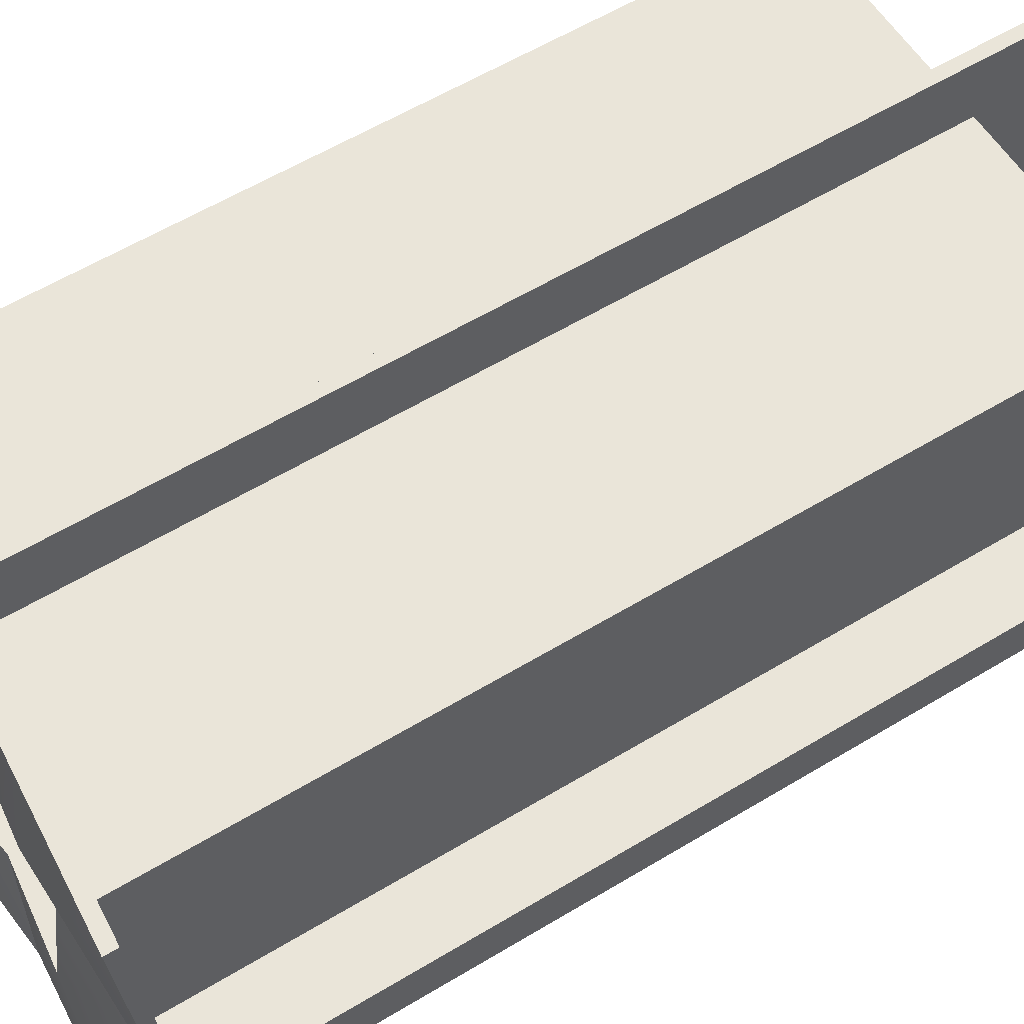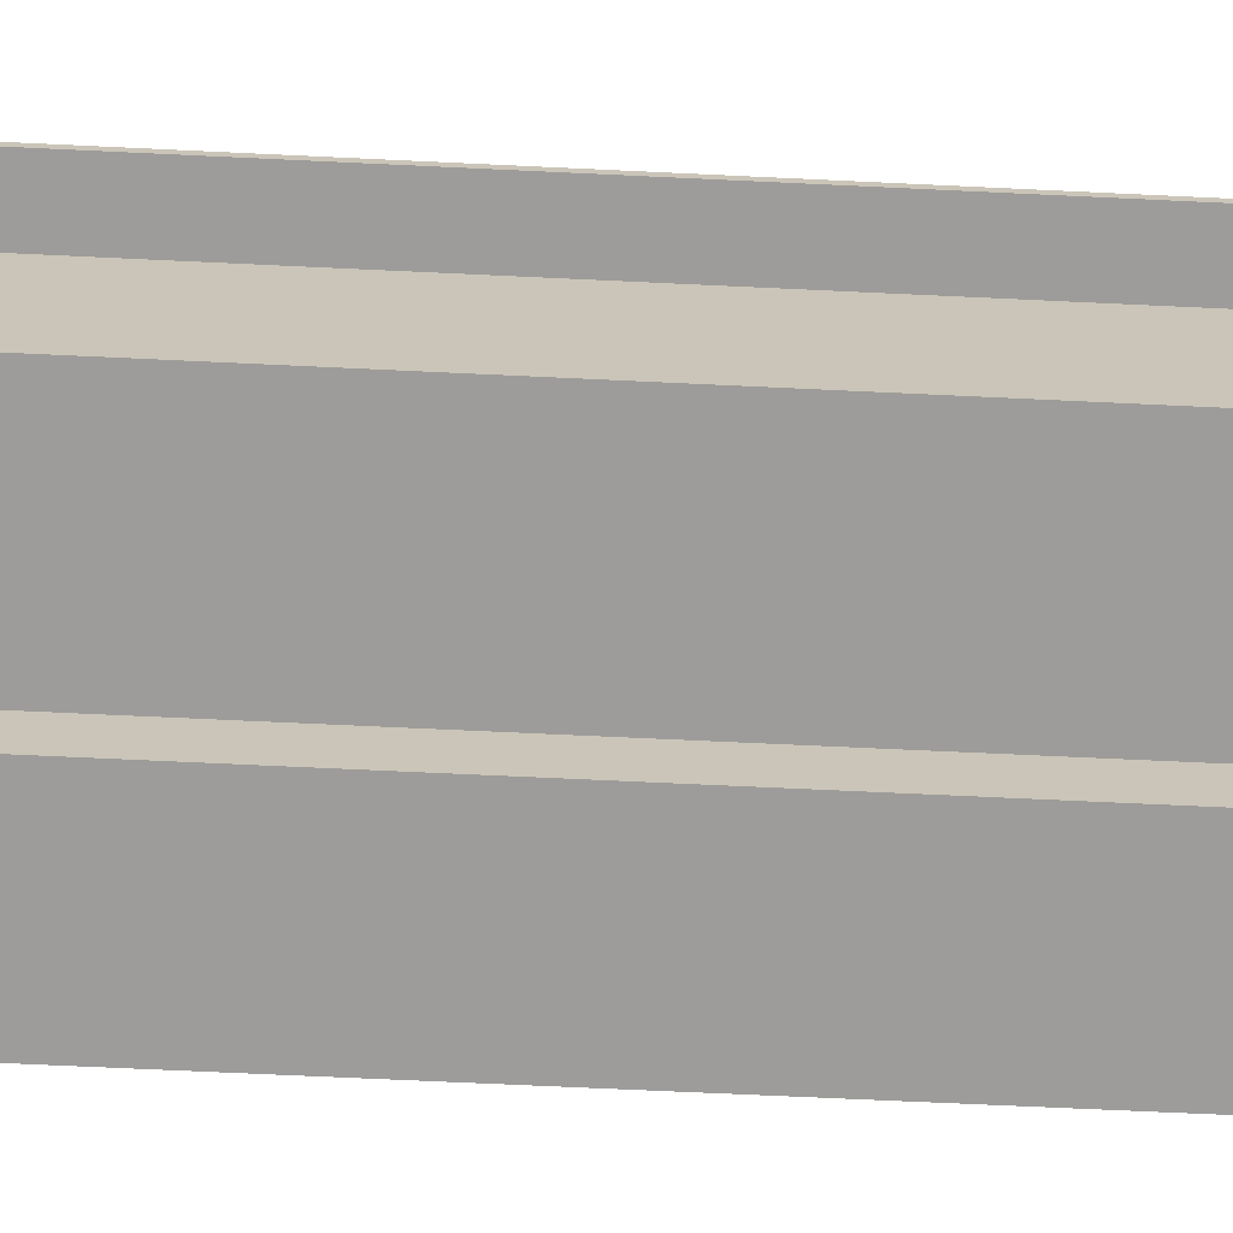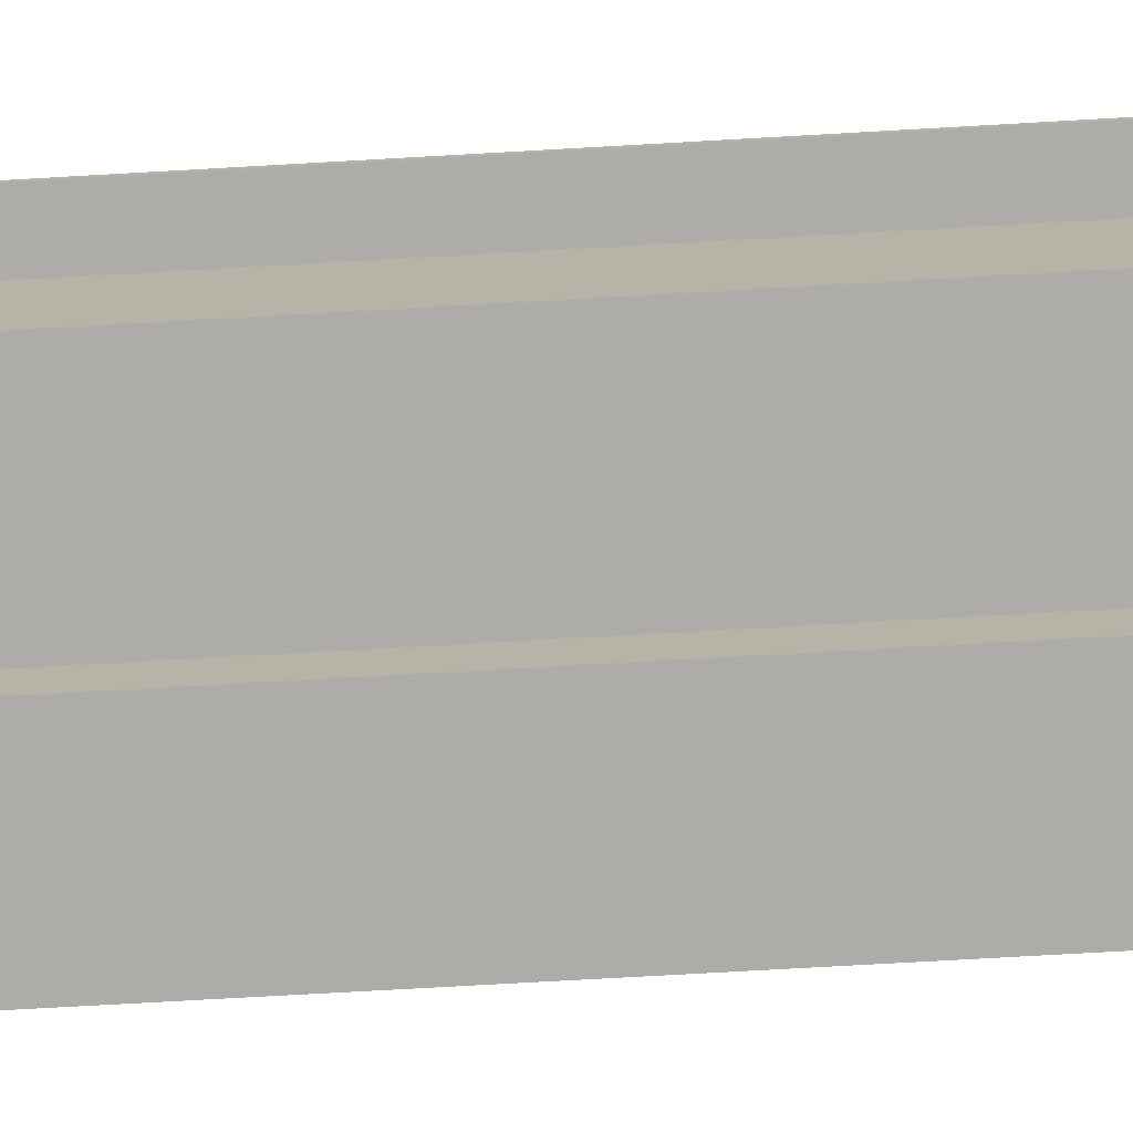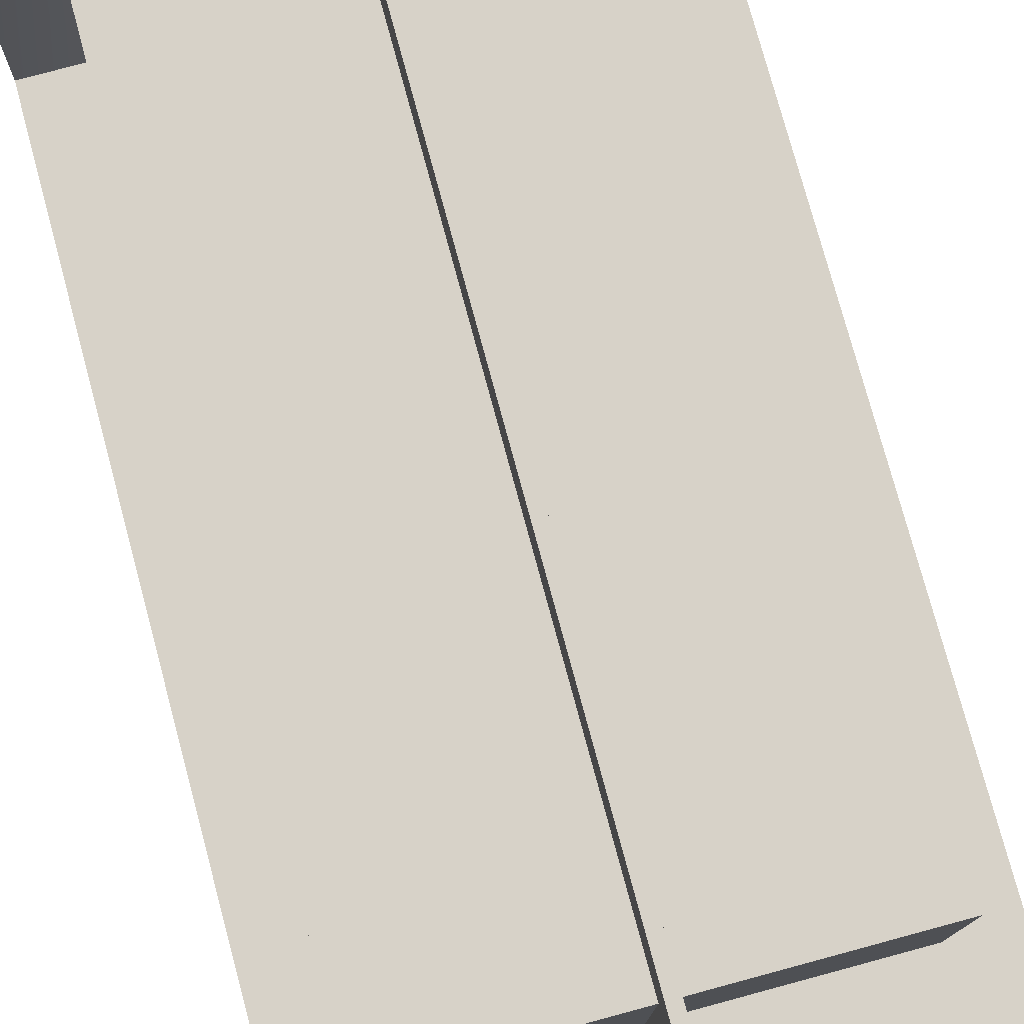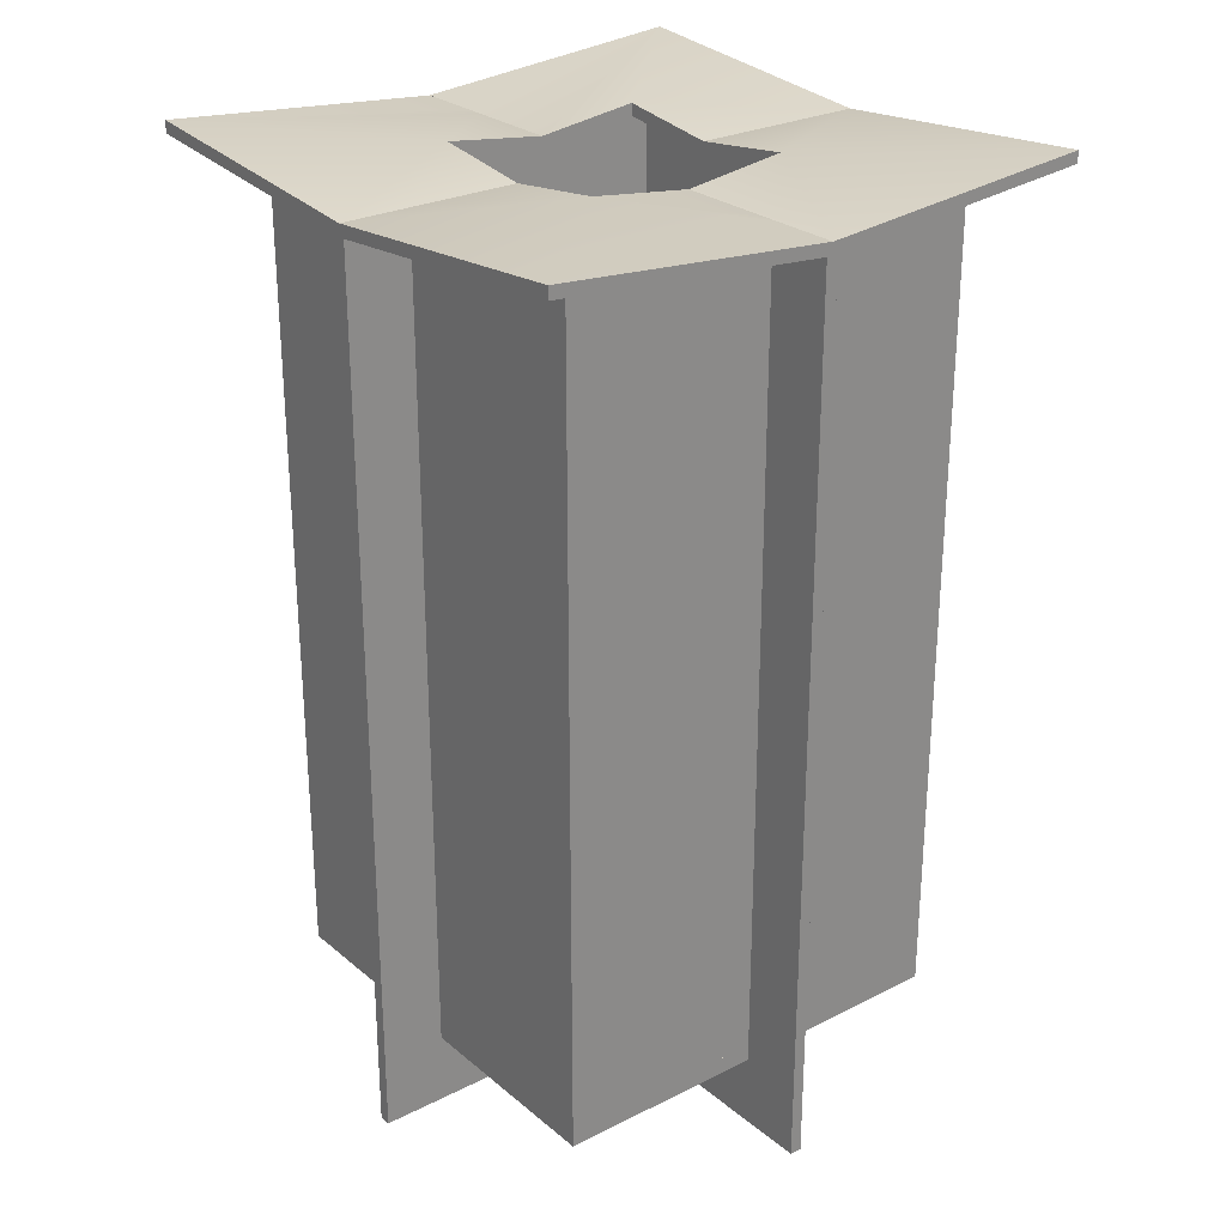
<metadata>
{"format":"obj","ext":"obj","renderer":"f3d","projection":"perspective","resolution":1024,"background":"white","views":[{"elev":58.2,"azim":-122.1,"up":"+Z"},{"elev":-70.0,"azim":87.3,"up":"+Z"},{"elev":-76.6,"azim":93.2,"up":"+Z"},{"elev":77.3,"azim":-15.1,"up":"+Z"},{"elev":26.6,"azim":-128.2,"up":"+Y"}]}
</metadata>
<code>
v -0.08332 0.2223 -0.1798
v -0.006494 0.2125 -0.1657
v -0.08332 0.2223 -0.1657
v -0.006494 0.2125 -0.1798
v -0.006494 0.2125 -0.0869
v -0.09082 0.2233 -0.0869
v -0.006494 0.2125 -0.233
v 0.07033 0.2223 -0.1798
v -0.006494 0.2223 -0.1798
v -0.006494 0.2223 -0.1657
v 0.07033 0.2223 -0.1657
v -0.237 0.2322 -0.233
v -0.006494 0.2223 -0.233
v -0.006494 0.2223 -0.0869
v 0.07784 0.2233 -0.0869
v -0.1838 0.2223 -0.07939
v 0.224 0.2322 -0.233
v 0.07784 0.2331 -0.0869
v -0.09082 0.2331 -0.0869
v -0.1696 0.2223 -0.07939
v -0.237 0.2125 -0.002567
v 0.224 0.242 -0.233
v -0.237 0.242 -0.233
v -0.09082 0.2223 -0.002567
v 0.1566 0.2223 -0.07939
v -0.1696 0.2125 -0.002567
v -0.1838 0.2125 -0.002567
v 0.224 0.2223 -0.002567
v 0.1566 0.2223 -0.002567
v -0.09082 0.2125 -0.002567
v -0.1696 0.2223 -0.002567
v 0.07784 0.2125 -0.002567
v 0.1708 0.2223 -0.07939
v 0.1566 0.2125 -0.002567
v -0.1838 0.2223 -0.002567
v -0.237 0.2322 0.2279
v -0.237 0.2223 -0.002567
v 0.224 0.2125 -0.002567
v 0.1708 0.2223 -0.002567
v 0.07784 0.2223 -0.002567
v -0.09082 0.2331 0.08176
v 0.1708 0.2125 -0.002567
v -0.1696 0.2223 0.07425
v -0.1838 0.2223 0.07425
v 0.224 0.242 0.2279
v -0.09082 0.2233 0.08176
v 0.07784 0.2233 0.08176
v -0.237 0.242 0.2279
v 0.224 0.2322 0.2279
v 0.1708 0.2223 0.07425
v 0.07784 0.2331 0.08176
v -0.006494 0.2223 0.08176
v 0.1566 0.2223 0.07425
v -0.08332 0.2223 0.1747
v -0.006494 0.2223 0.2279
v -0.006494 0.2125 0.08176
v -0.006494 0.2223 0.1747
v -0.006494 0.2125 0.2279
v -0.08332 0.2223 0.1606
v -0.006494 0.2125 0.1606
v 0.07033 0.2223 0.1606
v -0.006494 0.2125 0.1747
v 0.07033 0.2223 0.1747
v -0.006494 0.2223 0.1606
v 0.224 -0.5163 -0.007492
v 0.1708 -0.5163 0.002357
v 0.1708 -0.5163 -0.007492
v 0.224 -0.5163 0.002357
v -0.00157 -0.5163 0.002357
v -0.00157 -0.4572 -0.007492
v 0.224 0.2164 0.002357
v -0.00157 -0.4572 0.002357
v -0.00157 -0.5163 -0.007492
v 0.1708 -0.4572 -0.007492
v 0.224 0.2164 -0.007492
v 0.1708 -0.4572 0.002357
v -0.01142 -0.5163 0.002357
v -0.00157 -0.4572 0.1747
v -0.01142 -0.5163 -0.007492
v -0.01142 -0.4572 -0.007492
v -0.00157 -0.5163 -0.233
v 0.1462 -0.4572 -0.007492
v 0.1708 0.2164 0.002357
v 0.1609 -0.4572 0.002357
v -0.01142 -0.5163 0.2279
v -0.00157 -0.5163 0.2279
v -0.01142 -0.4572 -0.1798
v -0.00157 -0.4572 -0.1798
v 0.1708 0.2164 -0.007492
v -0.237 -0.5163 0.002357
v -0.01142 -0.4572 0.1747
v -0.00157 0.2164 0.1747
v -0.1838 -0.4572 -0.007492
v -0.01142 -0.5163 -0.233
v -0.01142 -0.4572 0.002357
v -0.00157 0.2164 -0.1798
v -0.237 -0.5163 -0.007492
v -0.1838 -0.4572 0.002357
v -0.00157 0.2164 0.2279
v -0.01142 0.2164 0.1747
v -0.01142 0.2164 -0.233
v -0.00157 0.2164 -0.233
v -0.237 0.2164 -0.007492
v -0.237 0.2164 0.002357
v -0.01142 0.2164 0.2279
v -0.01142 0.2164 -0.1798
v -0.1838 0.2164 0.002357
v -0.1838 0.2164 -0.007492
v -0.1838 0.2352 -0.1798
v 0.1708 -0.4572 -0.1798
v -0.1838 -0.4572 -0.1798
v -0.1696 -0.4572 -0.1657
v -0.1696 0.2334 -0.1657
v 0.1708 0.2352 -0.1798
v -0.1838 -0.4572 0.1747
v 0.1566 -0.4572 -0.1657
v 0.1566 0.2334 -0.1657
v -0.1696 -0.4572 0.1606
v 0.1566 -0.4572 -0.007492
v -0.1696 -0.4572 0.002357
v -0.1838 0.2352 0.1747
v 0.1708 -0.4572 0.1747
v 0.1566 -0.4572 0.1606
v 0.1566 -0.4572 0.002357
v -0.01142 -0.4572 0.1606
v 0.1708 0.2352 0.1747
v -0.00157 -0.4572 0.1606
v -0.1696 0.2334 0.1606
v 0.1566 0.2334 0.1606
g mesh1_mesh1-geometry
f 1 2 3
f 2 1 4
f 3 2 1
f 4 1 2
f 5 3 2
f 2 3 5
f 1 3 6
f 6 3 1
f 7 4 1
f 1 4 7
f 8 2 4
f 4 2 8
f 2 9 4
f 4 9 2
f 3 5 6
f 6 5 3
f 5 10 2
f 2 10 5
f 11 5 2
f 2 5 11
f 1 6 12
f 12 6 1
f 4 13 7
f 7 13 4
f 8 4 7
f 7 4 8
f 7 1 12
f 12 1 7
f 2 8 11
f 11 8 2
f 9 2 10
f 10 2 9
f 13 4 9
f 9 4 13
f 14 6 5
f 5 6 14
f 10 5 14
f 14 5 10
f 5 11 15
f 15 11 5
f 6 16 12
f 12 16 6
f 13 17 7
f 7 17 13
f 12 13 7
f 7 13 12
f 17 8 7
f 7 8 17
f 17 11 8
f 8 11 17
f 9 18 13
f 13 18 9
f 6 14 19
f 19 14 6
f 15 14 5
f 5 14 15
f 14 10 19
f 19 10 14
f 17 15 11
f 11 15 17
f 6 20 16
f 16 20 6
f 16 21 12
f 12 21 16
f 17 13 22
f 22 13 17
f 13 12 23
f 23 12 13
f 18 9 14
f 14 9 18
f 22 13 18
f 18 13 22
f 24 6 19
f 19 6 24
f 14 15 18
f 18 15 14
f 13 19 10
f 10 19 13
f 17 25 15
f 15 25 17
f 20 6 26
f 26 6 20
f 20 27 16
f 16 27 20
f 27 21 16
f 16 21 27
f 21 23 12
f 12 23 21
f 28 17 22
f 22 17 28
f 13 23 19
f 19 23 13
f 22 18 29
f 29 18 22
f 6 24 30
f 30 24 6
f 19 31 24
f 24 31 19
f 32 18 15
f 15 18 32
f 17 33 25
f 25 33 17
f 34 15 25
f 25 15 34
f 26 6 30
f 30 6 26
f 27 20 26
f 26 20 27
f 35 21 27
f 27 21 35
f 27 36 21
f 21 36 27
f 23 21 37
f 37 21 23
f 17 28 38
f 38 28 17
f 22 39 28
f 28 39 22
f 19 23 35
f 35 23 19
f 29 18 40
f 40 18 29
f 39 22 29
f 29 22 39
f 41 30 24
f 24 30 41
f 24 26 30
f 30 26 24
f 31 19 35
f 35 19 31
f 26 24 31
f 31 24 26
f 31 41 24
f 24 41 31
f 18 32 40
f 40 32 18
f 15 34 32
f 32 34 15
f 17 42 33
f 33 42 17
f 33 34 25
f 25 34 33
f 30 43 26
f 26 43 30
f 31 27 26
f 26 27 31
f 26 44 27
f 27 44 26
f 21 35 37
f 37 35 21
f 27 31 35
f 35 31 27
f 44 36 27
f 27 36 44
f 36 37 21
f 21 37 36
f 35 23 37
f 37 23 35
f 39 38 28
f 28 38 39
f 45 38 28
f 28 38 45
f 38 42 17
f 17 42 38
f 39 45 28
f 28 45 39
f 32 29 40
f 40 29 32
f 45 29 40
f 40 29 45
f 34 39 29
f 29 39 34
f 29 45 39
f 39 45 29
f 30 41 46
f 46 41 30
f 35 41 31
f 31 41 35
f 47 40 32
f 32 40 47
f 29 32 34
f 34 32 29
f 34 47 32
f 32 47 34
f 34 33 42
f 42 33 34
f 43 30 46
f 46 30 43
f 44 26 43
f 43 26 44
f 41 35 37
f 37 35 41
f 46 36 44
f 44 36 46
f 37 36 48
f 48 36 37
f 38 39 42
f 42 39 38
f 38 45 49
f 49 45 38
f 38 50 42
f 42 50 38
f 45 40 51
f 51 40 45
f 39 34 42
f 42 34 39
f 52 46 41
f 41 46 52
f 40 47 51
f 51 47 40
f 47 34 53
f 53 34 47
f 42 53 34
f 34 53 42
f 46 44 43
f 43 44 46
f 41 37 48
f 48 37 41
f 54 36 46
f 46 36 54
f 36 55 48
f 48 55 36
f 55 49 45
f 45 49 55
f 49 50 38
f 38 50 49
f 53 42 50
f 50 42 53
f 45 51 55
f 55 51 45
f 46 52 56
f 56 52 46
f 52 41 57
f 57 41 52
f 47 52 51
f 51 52 47
f 49 47 53
f 53 47 49
f 55 41 48
f 48 41 55
f 58 36 54
f 54 36 58
f 54 46 59
f 59 46 54
f 55 36 58
f 58 36 55
f 49 55 58
f 58 55 49
f 49 53 50
f 50 53 49
f 51 52 55
f 55 52 51
f 52 47 56
f 56 47 52
f 60 52 56
f 56 52 60
f 56 59 46
f 46 59 56
f 55 57 41
f 41 57 55
f 49 61 47
f 47 61 49
f 58 54 62
f 62 54 58
f 60 54 59
f 59 54 60
f 57 58 55
f 55 58 57
f 49 58 63
f 63 58 49
f 47 60 56
f 56 60 47
f 52 60 64
f 64 60 52
f 59 56 60
f 60 56 59
f 49 63 61
f 61 63 49
f 60 47 61
f 61 47 60
f 54 60 62
f 62 60 54
f 58 57 62
f 62 57 58
f 63 58 62
f 62 58 63
f 62 64 60
f 60 64 62
f 62 61 63
f 63 61 62
f 61 62 60
f 60 62 61
f 64 62 57
f 57 62 64
g mesh2_mesh2-geometry
l 23 13
l 23 12
l 37 23
l 13 22
l 13 7
l 9 13
l 12 7
l 21 12
l 48 37
l 37 21
l 37 35
l 22 28
l 22 17
l 7 17
l 4 7
l 36 21
l 21 27
l 48 36
l 55 48
l 35 31
l 28 45
l 28 38
l 39 28
l 17 38
l 2 4
l 58 36
l 27 26
l 45 55
l 58 55
l 55 57
l 31 24
l 45 49
l 38 49
l 42 38
l 29 39
l 5 2
l 49 58
l 58 62
l 26 30
l 24 41
l 19 24
l 24 30
l 34 42
l 40 29
l 5 15
l 6 5
l 14 5
l 62 60
l 30 6
l 46 30
l 41 52
l 46 41
l 14 19
l 19 6
l 32 34
l 51 40
l 32 40
l 40 18
l 18 15
l 15 32
l 18 14
l 14 10
l 60 56
l 56 46
l 56 52
l 52 51
l 32 47
l 47 51
l 47 56
g mesh3_mesh3-geometry
f 65 66 67
f 66 65 68
f 67 66 65
f 68 65 66
f 69 67 66
f 66 67 69
f 67 70 65
f 65 70 67
f 65 71 68
f 68 71 65
f 72 66 68
f 68 66 72
f 69 73 67
f 67 73 69
f 66 72 69
f 69 72 66
f 70 67 73
f 73 67 70
f 65 70 74
f 74 70 65
f 71 65 75
f 75 65 71
f 76 68 71
f 71 68 76
f 72 68 76
f 76 68 72
f 77 73 69
f 69 73 77
f 78 69 72
f 72 69 78
f 70 79 73
f 73 79 70
f 73 80 70
f 70 80 73
f 81 70 73
f 73 70 81
f 74 70 82
f 82 70 74
f 65 74 75
f 75 74 65
f 83 75 71
f 71 75 83
f 76 71 83
f 83 71 76
f 84 72 76
f 76 72 84
f 77 79 73
f 73 79 77
f 69 85 77
f 77 85 69
f 69 78 86
f 86 78 69
f 70 78 72
f 72 78 70
f 79 70 80
f 80 70 79
f 79 81 73
f 73 81 79
f 80 73 79
f 79 73 80
f 80 78 70
f 70 78 80
f 70 87 80
f 80 87 70
f 70 81 88
f 88 81 70
f 70 84 82
f 82 84 70
f 82 84 74
f 74 84 82
f 75 74 89
f 89 74 75
f 75 83 89
f 89 83 75
f 70 72 84
f 84 72 70
f 74 84 76
f 76 84 74
f 90 79 77
f 77 79 90
f 85 69 86
f 86 69 85
f 91 77 85
f 85 77 91
f 92 86 78
f 78 86 92
f 87 79 80
f 80 79 87
f 80 79 93
f 93 79 80
f 81 79 94
f 94 79 81
f 95 78 80
f 80 78 95
f 87 70 88
f 88 70 87
f 88 81 96
f 96 81 88
f 79 90 97
f 97 90 79
f 98 90 77
f 77 90 98
f 99 85 86
f 86 85 99
f 77 91 95
f 95 91 77
f 85 100 91
f 91 100 85
f 86 92 99
f 99 92 86
f 79 87 94
f 94 87 79
f 97 93 79
f 79 93 97
f 93 95 80
f 80 95 93
f 101 81 94
f 94 81 101
f 78 95 91
f 91 95 78
f 96 81 102
f 102 81 96
f 90 103 97
f 97 103 90
f 90 98 104
f 104 98 90
f 98 77 95
f 95 77 98
f 85 99 105
f 105 99 85
f 100 85 105
f 105 85 100
f 105 92 99
f 99 92 105
f 94 87 106
f 106 87 94
f 93 97 103
f 103 97 93
f 95 93 98
f 98 93 95
f 81 101 102
f 102 101 81
f 94 106 101
f 101 106 94
f 106 102 96
f 96 102 106
f 103 90 104
f 104 90 103
f 104 98 107
f 107 98 104
f 92 105 100
f 100 105 92
f 93 103 108
f 108 103 93
f 108 98 93
f 93 98 108
f 102 106 101
f 101 106 102
f 108 104 103
f 103 104 108
f 98 108 107
f 107 108 98
f 104 108 107
f 107 108 104
g mesh4_mesh4-geometry
l 90 77
l 97 90
l 104 90
l 85 77
l 95 77
l 77 69
l 97 79
l 103 97
l 104 103
l 107 104
l 86 85
l 105 85
l 98 95
l 91 95
l 69 86
l 72 69
l 69 66
l 79 94
l 80 79
l 79 73
l 103 108
l 107 98
l 107 108
l 99 86
l 99 105
l 105 100
l 98 93
l 78 72
l 72 84
l 68 66
l 67 66
l 94 81
l 101 94
l 93 80
l 87 80
l 80 70
l 81 73
l 70 73
l 73 67
l 108 93
l 92 99
l 84 76
l 65 68
l 71 68
l 67 65
l 102 81
l 101 102
l 106 101
l 88 70
l 70 82
l 75 65
l 75 71
l 71 83
l 102 96
l 82 74
l 89 75
g mesh5_mesh5-geometry
f 109 110 111
f 110 109 4
f 112 111 110
f 111 27 109
f 113 4 109
f 114 110 4
f 111 112 115
f 112 110 116
f 115 27 111
f 27 113 109
f 4 113 2
f 114 74 110
f 4 117 114
f 118 115 112
f 116 110 119
f 117 112 116
f 116 120 112
f 27 115 121
f 113 27 26
f 113 112 2
f 117 4 2
f 42 74 114
f 119 110 74
f 117 42 114
f 115 118 122
f 118 112 120
f 119 117 116
f 123 116 119
f 112 117 2
f 120 116 118
f 26 120 112
f 121 115 62
f 121 26 27
f 26 112 113
f 42 76 74
f 74 124 119
f 42 117 34
f 122 118 125
f 126 115 122
f 26 118 120
f 119 34 117
f 127 116 123
f 123 119 124
f 118 116 125
f 115 126 62
f 62 128 121
f 26 121 128
f 126 76 42
f 124 74 76
f 124 34 119
f 34 126 42
f 128 125 118
f 122 125 127
f 76 126 122
f 118 26 128
f 125 116 127
f 127 129 123
f 122 127 123
f 123 34 124
f 76 123 124
f 126 60 62
f 128 62 60
f 126 34 129
f 125 128 127
f 122 123 76
f 129 127 60
f 34 123 129
f 60 126 129
f 127 128 60
g mesh5_mesh5-geometry
f 111 110 109
f 4 109 110
f 110 111 112
f 109 27 111
f 109 4 113
f 4 110 114
f 115 112 111
f 116 110 112
f 111 27 115
f 109 113 27
f 2 113 4
f 110 74 114
f 114 117 4
f 112 115 118
f 119 110 116
f 116 112 117
f 112 120 116
f 121 115 27
f 26 27 113
f 2 112 113
f 2 4 117
f 114 74 42
f 74 110 119
f 114 42 117
f 122 118 115
f 120 112 118
f 116 117 119
f 119 116 123
f 2 117 112
f 118 116 120
f 112 120 26
f 62 115 121
f 27 26 121
f 113 112 26
f 74 76 42
f 119 124 74
f 34 117 42
f 125 118 122
f 122 115 126
f 120 118 26
f 117 34 119
f 123 116 127
f 124 119 123
f 125 116 118
f 62 126 115
f 121 128 62
f 128 121 26
f 42 76 126
f 76 74 124
f 119 34 124
f 42 126 34
f 118 125 128
f 127 125 122
f 122 126 76
f 128 26 118
f 127 116 125
f 123 129 127
f 123 127 122
f 124 34 123
f 124 123 76
f 62 60 126
f 60 62 128
f 129 34 126
f 127 128 125
f 76 123 122
f 60 127 129
f 129 123 34
f 129 126 60
f 60 128 127
g mesh6_mesh6-geometry
l 70 119
g mesh7_mesh7-geometry
l 124 72

</code>
